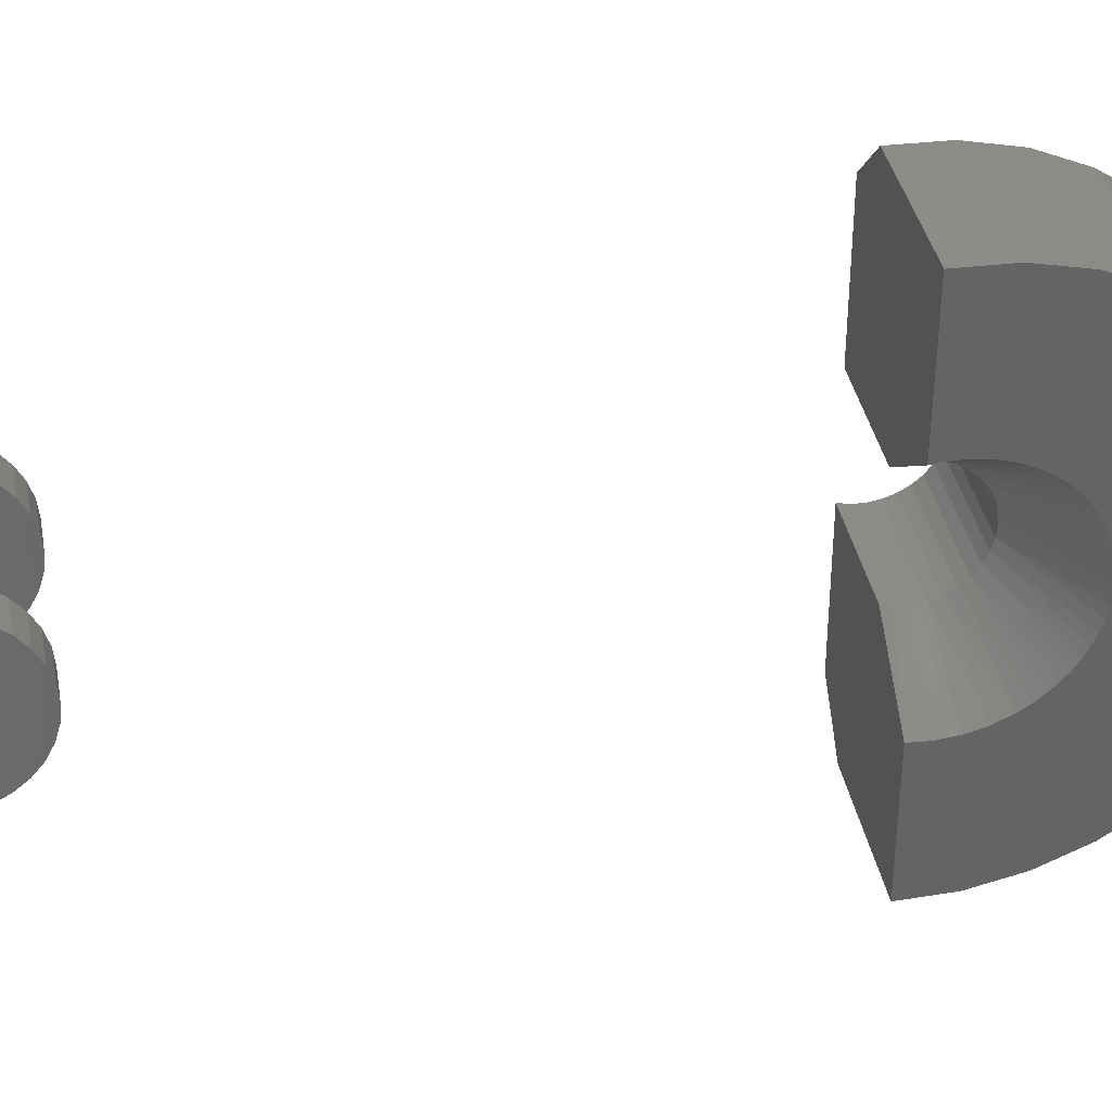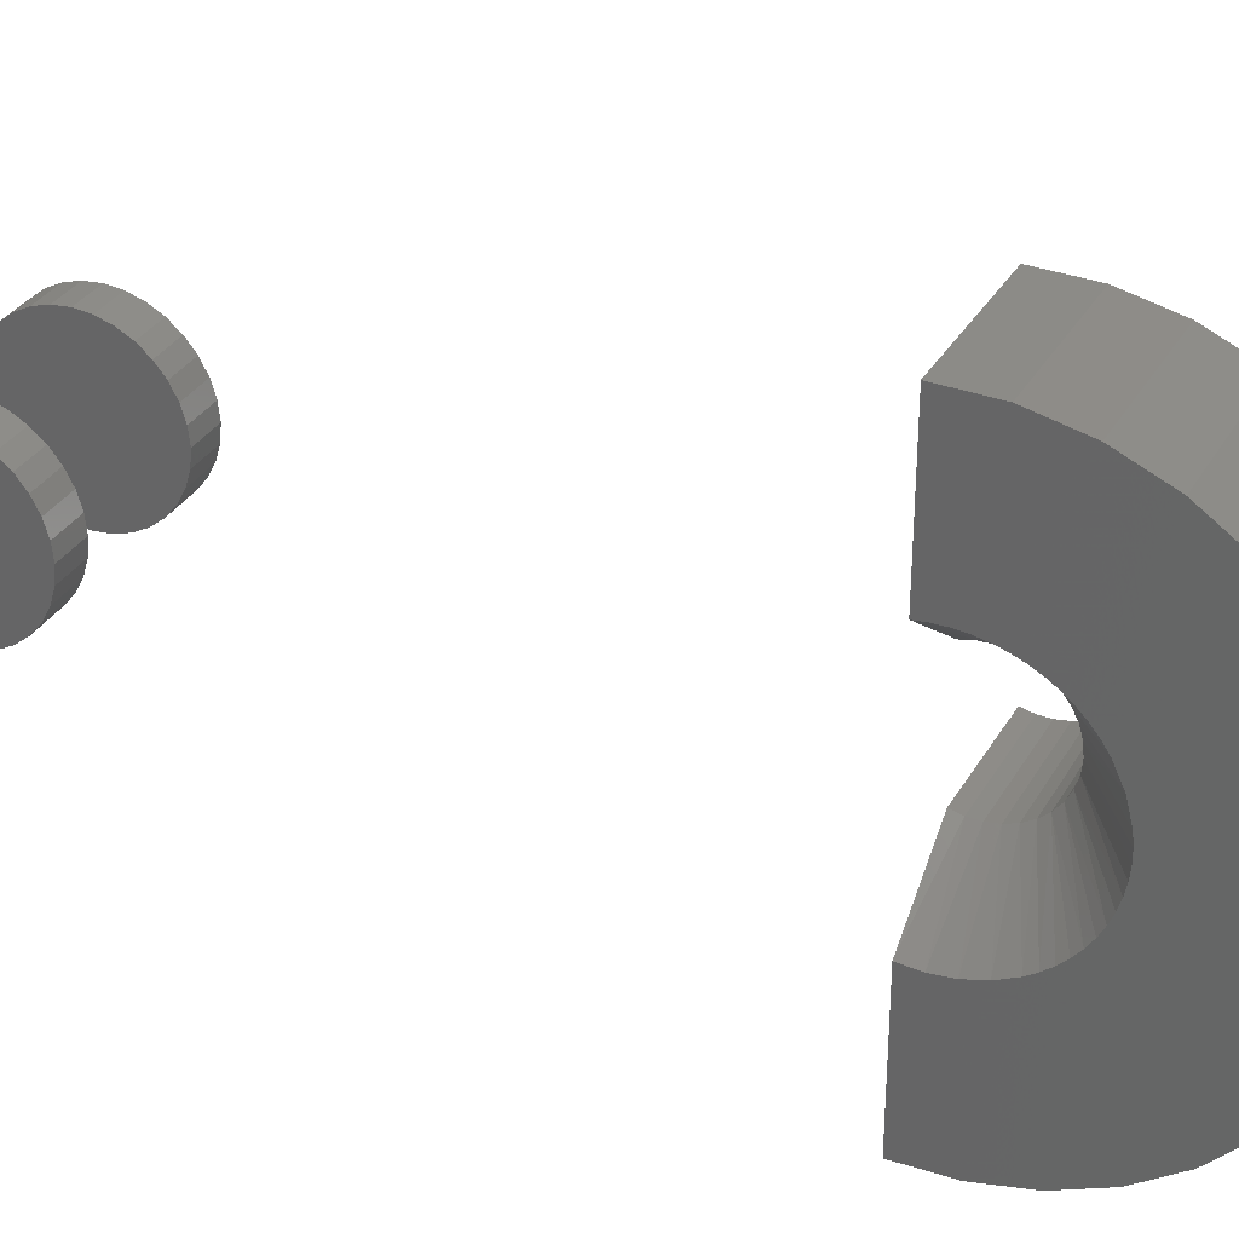
<metadata>
{"format":"stl","ext":"stl","renderer":"f3d","projection":"perspective","resolution":1024,"background":"white","views":[{"elev":37.5,"azim":-100.6,"up":"+Y"},{"elev":32.1,"azim":-64.4,"up":"+Y"}]}
</metadata>
<code>
# stl→obj: 355 verts, 694 faces
v 0.1172 -0.06497 -2.794e-22
v 0.1484 -0.06497 -2.794e-22
v 0.1172 -0.06364 0.01348
v 0.1484 -0.06364 0.01348
v 0.1172 -0.05971 0.02644
v 0.1484 -0.05971 0.02644
v 0.1172 -0.05333 0.03838
v 0.1484 -0.05333 0.03838
v 0.1172 -0.04473 0.04885
v 0.1484 -0.04473 0.04885
v 0.1172 -0.03427 0.05744
v 0.1484 -0.03427 0.05744
v 0.1172 -0.02232 0.06382
v 0.1484 -0.02232 0.06382
v 0.1172 -0.009365 0.06775
v 0.1484 -0.009365 0.06775
v 0.1172 0.004112 0.06908
v 0.1484 0.004112 0.06908
v 0.1172 0.01759 0.06775
v 0.1484 0.01759 0.06775
v 0.1172 0.03055 0.06382
v 0.1484 0.03055 0.06382
v 0.1172 0.04249 0.05744
v 0.1484 0.04249 0.05744
v 0.1172 0.05296 0.04885
v 0.1484 0.05296 0.04885
v 0.1172 0.06155 0.03838
v 0.1484 0.06155 0.03838
v 0.1172 0.06793 0.02644
v 0.1484 0.06793 0.02644
v 0.1172 0.07186 0.01348
v 0.1484 0.07186 0.01348
v 0.1172 0.07319 -3.384e-17
v 0.1484 0.07319 -1.692e-17
v -0.01562 -0.06497 -2.794e-22
v 0.01562 -0.06497 -2.794e-22
v -0.01562 -0.06364 0.01348
v 0.01562 -0.06364 0.01348
v -0.01562 -0.05971 0.02644
v 0.01562 -0.05971 0.02644
v -0.01562 -0.05333 0.03838
v 0.01562 -0.05333 0.03838
v -0.01562 -0.04473 0.04885
v 0.01562 -0.04473 0.04885
v -0.01562 -0.03427 0.05744
v 0.01562 -0.03427 0.05744
v -0.01562 -0.02232 0.06382
v 0.01562 -0.02232 0.06382
v -0.01562 -0.009365 0.06775
v 0.01562 -0.009365 0.06775
v -0.01562 0.004112 0.06908
v 0.01562 0.004112 0.06908
v -0.01562 0.01759 0.06775
v 0.01562 0.01759 0.06775
v -0.01562 0.03055 0.06382
v 0.01562 0.03055 0.06382
v -0.01562 0.04249 0.05744
v 0.01562 0.04249 0.05744
v -0.01562 0.05296 0.04885
v 0.01562 0.05296 0.04885
v -0.01562 0.06155 0.03838
v 0.01562 0.06155 0.03838
v -0.01562 0.06793 0.02644
v 0.01562 0.06793 0.02644
v -0.01562 0.07186 0.01348
v 0.01562 0.07186 0.01348
v -0.01562 0.07319 -3.384e-17
v 0.01562 0.07319 -1.692e-17
v 0.1172 0.07186 -0.01348
v 0.1484 0.07186 -0.01348
v 0.1172 0.06793 -0.02644
v 0.1484 0.06793 -0.02644
v 0.1172 0.06155 -0.03838
v 0.1484 0.06155 -0.03838
v 0.1172 0.05296 -0.04885
v 0.1484 0.05296 -0.04885
v 0.1172 0.04249 -0.05744
v 0.1484 0.04249 -0.05744
v 0.1172 0.03055 -0.06382
v 0.1484 0.03055 -0.06382
v 0.1172 0.01759 -0.06775
v 0.1484 0.01759 -0.06775
v 0.1172 0.004112 -0.06908
v 0.1484 0.004112 -0.06908
v 0.1172 -0.009365 -0.06775
v 0.1484 -0.009365 -0.06775
v 0.1172 -0.02232 -0.06382
v 0.1484 -0.02232 -0.06382
v 0.1172 -0.03427 -0.05744
v 0.1484 -0.03427 -0.05744
v 0.1172 -0.04473 -0.04885
v 0.1484 -0.04473 -0.04885
v 0.1172 -0.05333 -0.03838
v 0.1484 -0.05333 -0.03838
v 0.1172 -0.05971 -0.02644
v 0.1484 -0.05971 -0.02644
v 0.1172 -0.06364 -0.01348
v 0.1484 -0.06364 -0.01348
v -0.01562 0.07186 -0.01348
v 0.01562 0.07186 -0.01348
v -0.01562 0.06793 -0.02644
v 0.01562 0.06793 -0.02644
v -0.01562 0.06155 -0.03838
v 0.01562 0.06155 -0.03838
v -0.01562 0.05296 -0.04885
v 0.01562 0.05296 -0.04885
v -0.01562 0.04249 -0.05744
v 0.01562 0.04249 -0.05744
v -0.01562 0.03055 -0.06382
v 0.01562 0.03055 -0.06382
v -0.01562 0.01759 -0.06775
v 0.01562 0.01759 -0.06775
v -0.01562 0.004112 -0.06908
v 0.01562 0.004112 -0.06908
v -0.01562 -0.009365 -0.06775
v 0.01562 -0.009365 -0.06775
v -0.01562 -0.02232 -0.06382
v 0.01562 -0.02232 -0.06382
v -0.01562 -0.03427 -0.05744
v 0.01562 -0.03427 -0.05744
v -0.01562 -0.04473 -0.04885
v 0.01562 -0.04473 -0.04885
v -0.01562 -0.05333 -0.03838
v 0.01562 -0.05333 -0.03838
v -0.01562 -0.05971 -0.02644
v 0.01562 -0.05971 -0.02644
v -0.01562 -0.06364 -0.01348
v 0.01562 -0.06364 -0.01348
v 0.04968 2.087e-16 0.5975
v 0.1484 -0.009489 0.5966
v 0.04968 -0.009489 0.5966
v 0.1484 -0.01864 0.594
v 0.04968 -0.01864 0.594
v 0.1484 -0.02714 0.5897
v 0.04968 -0.02714 0.5897
v 0.1484 -0.03467 0.5838
v 0.04968 -0.03467 0.5838
v 0.1484 -0.04097 0.5767
v 0.04968 -0.04097 0.5767
v 0.1484 -0.04583 0.5685
v 0.04968 -0.04583 0.5685
v 0.1484 -0.04906 0.5595
v 0.04968 -0.04906 0.5595
v 0.1484 -0.05056 0.5501
v 0.04968 -0.05056 0.5501
v 0.1484 -0.05026 0.5406
v 0.04968 -0.05026 0.5406
v 0.1484 -0.04819 0.5312
v 0.04968 -0.04819 0.5312
v 0.1484 3.995e-17 0.5975
v 0.04968 0.009489 0.5966
v 0.1484 0.009489 0.5966
v 0.04968 0.01864 0.594
v 0.1484 0.01864 0.594
v 0.04968 0.02714 0.5897
v 0.1484 0.02714 0.5897
v 0.04968 0.03467 0.5838
v 0.1484 0.03467 0.5838
v 0.04968 0.04097 0.5767
v 0.1484 0.04097 0.5767
v 0.04968 0.04583 0.5685
v 0.1484 0.04583 0.5685
v 0.04968 0.04906 0.5595
v 0.1484 0.04906 0.5595
v 0.04968 0.05056 0.5501
v 0.1484 0.05056 0.5501
v 0.04968 0.05026 0.5406
v 0.1484 0.05026 0.5406
v 0.04968 0.04819 0.5312
v 0.1484 0.04819 0.5312
v -0.01562 -0.004556 0.6441
v -0.01562 -0.01409 0.6432
v -0.01562 -0.0211 0.7646
v -0.01562 -0.0235 0.6413
v -0.01562 0.2182 0.5312
v -0.01562 0.09604 0.5312
v -0.01562 0.09712 0.5409
v -0.01562 0.09724 0.5507
v -0.01562 0.2171 0.5734
v -0.01562 0.1016 0.7406
v -0.01562 0.1369 0.7175
v -0.01562 0.1671 0.688
v -0.01562 0.1911 0.6533
v -0.01562 0.208 0.6146
v -0.01562 0.09638 0.5603
v -0.01562 0.09458 0.5698
v -0.01562 0.09184 0.5791
v -0.01562 0.08821 0.588
v -0.01562 0.08371 0.5965
v -0.01562 0.07841 0.6045
v -0.01562 0.07235 0.612
v -0.01562 0.0656 0.6188
v -0.01562 0.06251 0.7565
v -0.01562 0.05822 0.6249
v -0.01562 0.05028 0.6302
v -0.01562 0.0211 0.7646
v -0.01562 0.03304 0.6384
v -0.01562 0.01453 0.6431
v -0.01562 0.005013 0.6441
v -0.01562 -0.06251 0.7565
v -0.01562 -0.03269 0.6386
v -0.01562 -0.04158 0.6349
v -0.01562 -0.05008 0.6303
v -0.01562 -0.0581 0.6249
v -0.01562 -0.06557 0.6188
v -0.01562 -0.1016 0.7406
v -0.01562 -0.0724 0.6119
v -0.01562 -0.07853 0.6043
v -0.01562 -0.08388 0.5962
v -0.01562 -0.09112 0.581
v -0.01562 -0.09564 0.5648
v -0.01562 -0.0973 0.548
v -0.01562 -0.1369 0.7175
v -0.01562 -0.09604 0.5312
v -0.01562 -0.2182 0.5312
v -0.01562 -0.2171 0.5734
v -0.01562 -0.208 0.6146
v -0.01562 -0.1911 0.6533
v -0.01562 -0.1671 0.688
v 0.108 -0.2182 0.5312
v 0.108 -0.2171 0.5734
v 0.108 -0.208 0.6146
v 0.108 -0.1911 0.6533
v 0.108 -0.1671 0.688
v 0.108 -0.1369 0.7175
v 0.108 -0.1016 0.7406
v 0.108 -0.06251 0.7565
v 0.108 -0.0211 0.7646
v 0.108 0.0211 0.7646
v 0.108 0.06251 0.7565
v 0.108 0.1016 0.7406
v 0.108 0.1369 0.7175
v 0.108 0.1671 0.688
v 0.108 0.1911 0.6533
v 0.108 0.208 0.6146
v 0.108 0.2171 0.5734
v 0.108 0.2182 0.5312
v 0.1484 -0.1777 0.5312
v 0.1484 -0.000242 0.7252
v 0.1484 -0.03287 0.7222
v 0.1484 0.1777 0.5312
v 0.1484 0.1775 0.5644
v 0.1484 0.1712 0.5969
v 0.1484 0.1591 0.6275
v 0.1484 0.1416 0.6553
v 0.1484 0.1194 0.6794
v 0.1484 0.09315 0.699
v 0.1484 0.06382 0.7134
v 0.1484 0.03234 0.7223
v 0.1484 -0.06446 0.7132
v 0.1484 -0.09395 0.6985
v 0.1484 -0.1203 0.6785
v 0.1484 -0.1426 0.654
v 0.1484 -0.1597 0.6262
v 0.1484 -0.1715 0.5959
v 0.1484 -0.1775 0.5638
v 0.05969 -0.0804 0.5625
v 0.1172 -0.0804 0.5625
v 0.05969 -0.07619 0.5769
v 0.1172 -0.07619 0.5769
v 0.05969 -0.06941 0.5904
v 0.1172 -0.06941 0.5904
v 0.05969 -0.06029 0.6023
v 0.1172 -0.06029 0.6023
v 0.05969 -0.04914 0.6124
v 0.1172 -0.04914 0.6124
v 0.05969 -0.03633 0.6203
v 0.1172 -0.03633 0.6203
v 0.05969 -0.0223 0.6257
v 0.1172 -0.0223 0.6257
v 0.05969 -0.007519 0.6284
v 0.1172 -0.007519 0.6284
v 0.05969 0.007519 0.6284
v 0.1172 0.007519 0.6284
v 0.05969 0.0223 0.6257
v 0.1172 0.0223 0.6257
v 0.05969 0.03633 0.6203
v 0.1172 0.03633 0.6203
v 0.05969 0.04914 0.6124
v 0.1172 0.04914 0.6124
v 0.05969 0.06029 0.6023
v 0.1172 0.06029 0.6023
v 0.05969 0.06941 0.5904
v 0.1172 0.06941 0.5904
v 0.05969 0.07619 0.5769
v 0.1172 0.07619 0.5769
v 0.05969 0.0804 0.5625
v 0.1172 0.0804 0.5625
v 0.01562 0.1269 0.6849
v 0.01562 0.09924 0.706
v 0.01562 0.1072 0.5838
v 0.01562 0.09818 0.6036
v 0.01562 0.01073 0.6598
v 0.01562 -1.867e-17 0.7344
v 0.01562 -0.01073 0.6598
v 0.01562 0.1123 0.5625
v 0.01562 0.1868 0.5625
v 0.01562 0.1807 0.5968
v 0.01562 0.1684 0.6293
v 0.01562 0.1503 0.659
v 0.01562 -0.09924 0.706
v 0.01562 -0.1269 0.6849
v 0.01562 -0.1072 0.5838
v 0.01562 -0.09818 0.6036
v 0.01562 -0.08558 0.6213
v 0.01562 -0.06992 0.6362
v 0.01562 -0.06812 0.7216
v 0.01562 -0.1123 0.5625
v 0.01562 -0.1503 0.659
v 0.01562 -0.1684 0.6293
v 0.01562 -0.1807 0.5968
v 0.01562 -0.1868 0.5625
v 0.01562 0.03466 0.7311
v 0.01562 0.05178 0.6478
v 0.01562 0.06812 0.7216
v 0.01562 0.06992 0.6362
v 0.01562 0.08558 0.6213
v 0.01562 0.03181 0.6557
v 0.01562 -0.03181 0.6557
v 0.01562 -0.03466 0.7311
v 0.01562 -0.05178 0.6478
v 0.09509 -0.03466 0.7311
v 0.09509 -0.06812 0.7216
v 0.09509 -0.09924 0.706
v 0.09509 -0.1269 0.6849
v 0.09509 -0.1503 0.659
v 0.09509 -0.1684 0.6293
v 0.09509 -0.1807 0.5968
v 0.09509 -0.1868 0.5625
v 0.09509 -1.852e-16 0.7344
v 0.09509 0.03466 0.7311
v 0.09509 0.06812 0.7216
v 0.09509 0.09924 0.706
v 0.09509 0.1269 0.6849
v 0.09509 0.1503 0.659
v 0.09509 0.1684 0.6293
v 0.09509 0.1807 0.5968
v 0.09509 0.1868 0.5625
v 0.1172 -0.07016 0.6967
v 0.1172 -0.09739 0.6806
v 0.1172 0.08151 0.6908
v 0.1172 0.1074 0.6728
v 0.1172 0.1293 0.65
v 0.1172 0.1466 0.6234
v 0.1172 0.1586 0.5939
v 0.1172 0.1647 0.5625
v 0.1172 0.05275 0.7036
v 0.1172 -0.1647 0.5625
v 0.1172 -0.1611 0.5844
v 0.1172 -0.1546 0.6056
v 0.1172 -0.1405 0.6342
v 0.1172 -0.1211 0.6596
v 0.1172 0.02211 0.7108
v 0.1172 -0.009329 0.712
v 0.1172 -0.04045 0.7073
f 1 2 3
f 3 2 4
f 3 4 5
f 5 4 6
f 5 6 7
f 7 6 8
f 7 8 9
f 9 8 10
f 9 10 11
f 11 10 12
f 11 12 13
f 13 12 14
f 13 14 15
f 15 14 16
f 15 16 17
f 17 16 18
f 17 18 19
f 19 18 20
f 19 20 21
f 21 20 22
f 21 22 23
f 23 22 24
f 23 24 25
f 25 24 26
f 25 26 27
f 27 26 28
f 27 28 29
f 29 28 30
f 29 30 31
f 31 30 32
f 31 32 33
f 33 32 34
f 35 36 37
f 37 36 38
f 37 38 39
f 39 38 40
f 39 40 41
f 41 40 42
f 41 42 43
f 43 42 44
f 43 44 45
f 45 44 46
f 45 46 47
f 47 46 48
f 47 48 49
f 49 48 50
f 49 50 51
f 51 50 52
f 51 52 53
f 53 52 54
f 53 54 55
f 55 54 56
f 55 56 57
f 57 56 58
f 57 58 59
f 59 58 60
f 59 60 61
f 61 60 62
f 61 62 63
f 63 62 64
f 63 64 65
f 65 64 66
f 65 66 67
f 67 66 68
f 33 34 69
f 69 34 70
f 69 70 71
f 71 70 72
f 71 72 73
f 73 72 74
f 73 74 75
f 75 74 76
f 75 76 77
f 77 76 78
f 77 78 79
f 79 78 80
f 79 80 81
f 81 80 82
f 81 82 83
f 83 82 84
f 83 84 85
f 85 84 86
f 85 86 87
f 87 86 88
f 87 88 89
f 89 88 90
f 89 90 91
f 91 90 92
f 91 92 93
f 93 92 94
f 93 94 95
f 95 94 96
f 95 96 97
f 97 96 98
f 97 98 1
f 1 98 2
f 67 68 99
f 99 68 100
f 99 100 101
f 101 100 102
f 101 102 103
f 103 102 104
f 103 104 105
f 105 104 106
f 105 106 107
f 107 106 108
f 107 108 109
f 109 108 110
f 109 110 111
f 111 110 112
f 111 112 113
f 113 112 114
f 113 114 115
f 115 114 116
f 115 116 117
f 117 116 118
f 117 118 119
f 119 118 120
f 119 120 121
f 121 120 122
f 121 122 123
f 123 122 124
f 123 124 125
f 125 124 126
f 125 126 127
f 127 126 128
f 127 128 35
f 35 128 36
f 50 54 52
f 54 50 48
f 54 48 56
f 56 48 46
f 56 46 58
f 58 46 44
f 58 44 60
f 60 44 42
f 60 42 62
f 104 122 106
f 106 122 120
f 106 120 108
f 108 120 118
f 108 118 110
f 110 118 116
f 110 116 112
f 112 116 114
f 62 42 64
f 64 42 40
f 64 40 66
f 66 40 38
f 66 38 68
f 68 38 36
f 68 36 100
f 100 36 128
f 100 128 102
f 102 128 126
f 102 126 104
f 104 126 124
f 104 124 122
f 17 19 15
f 13 15 19
f 21 13 19
f 11 13 21
f 23 11 21
f 9 11 23
f 25 9 23
f 7 9 25
f 27 7 25
f 75 91 73
f 89 91 75
f 77 89 75
f 87 89 77
f 79 87 77
f 85 87 79
f 81 85 79
f 83 85 81
f 91 93 73
f 73 93 95
f 73 95 71
f 71 95 97
f 71 97 69
f 69 97 1
f 69 1 33
f 33 1 3
f 33 3 31
f 31 3 5
f 31 5 29
f 29 5 7
f 29 7 27
f 51 53 49
f 47 49 53
f 55 47 53
f 45 47 55
f 57 45 55
f 43 45 57
f 59 43 57
f 41 43 59
f 61 41 59
f 105 121 103
f 119 121 105
f 107 119 105
f 117 119 107
f 109 117 107
f 115 117 109
f 111 115 109
f 113 115 111
f 121 123 103
f 103 123 125
f 103 125 101
f 101 125 127
f 101 127 99
f 99 127 35
f 99 35 67
f 67 35 37
f 67 37 65
f 65 37 39
f 65 39 63
f 63 39 41
f 63 41 61
f 16 20 18
f 20 16 14
f 20 14 22
f 22 14 12
f 22 12 24
f 24 12 10
f 24 10 26
f 26 10 8
f 26 8 28
f 74 92 76
f 76 92 90
f 76 90 78
f 78 90 88
f 78 88 80
f 80 88 86
f 80 86 82
f 82 86 84
f 28 8 30
f 30 8 6
f 30 6 32
f 32 6 4
f 32 4 34
f 34 4 2
f 34 2 70
f 70 2 98
f 70 98 72
f 72 98 96
f 72 96 74
f 74 96 94
f 74 94 92
f 129 130 131
f 131 130 132
f 131 132 133
f 133 132 134
f 133 134 135
f 135 134 136
f 135 136 137
f 137 136 138
f 137 138 139
f 139 138 140
f 139 140 141
f 141 140 142
f 141 142 143
f 143 142 144
f 143 144 145
f 145 144 146
f 145 146 147
f 147 146 148
f 147 148 149
f 130 129 150
f 150 129 151
f 150 151 152
f 152 151 153
f 152 153 154
f 154 153 155
f 154 155 156
f 156 155 157
f 156 157 158
f 158 157 159
f 158 159 160
f 160 159 161
f 160 161 162
f 162 161 163
f 162 163 164
f 164 163 165
f 164 165 166
f 166 165 167
f 166 167 168
f 168 167 169
f 168 169 170
f 171 172 173
f 172 174 173
f 175 176 177
f 175 177 178
f 175 178 179
f 178 180 181
f 178 181 182
f 178 182 183
f 178 183 184
f 178 184 179
f 180 178 185
f 180 185 186
f 180 186 187
f 180 187 188
f 180 188 189
f 180 189 190
f 180 190 191
f 180 191 192
f 180 192 193
f 193 192 194
f 193 194 195
f 193 195 196
f 196 195 197
f 196 197 198
f 196 198 199
f 196 199 171
f 196 171 173
f 200 173 174
f 200 174 201
f 200 201 202
f 200 202 203
f 200 203 204
f 200 204 205
f 206 200 205
f 206 205 207
f 206 207 208
f 206 208 209
f 206 209 210
f 206 210 211
f 206 211 212
f 206 212 213
f 212 214 215
f 212 215 216
f 212 216 217
f 212 217 218
f 212 218 219
f 212 219 213
f 214 147 149
f 214 212 147
f 176 167 177
f 176 169 167
f 165 185 178
f 165 178 177
f 165 177 167
f 163 187 186
f 163 186 185
f 163 185 165
f 161 189 188
f 161 188 187
f 161 187 163
f 159 190 189
f 159 189 161
f 155 195 194
f 155 194 192
f 155 192 157
f 192 159 157
f 153 197 195
f 153 195 155
f 151 199 198
f 198 197 151
f 151 197 153
f 129 171 199
f 129 199 151
f 133 202 201
f 133 201 174
f 133 174 131
f 174 172 131
f 131 172 129
f 135 204 203
f 135 203 202
f 135 202 133
f 137 208 207
f 207 205 137
f 137 205 204
f 137 204 135
f 139 209 208
f 139 208 137
f 143 211 210
f 143 210 141
f 210 209 141
f 141 209 139
f 145 212 211
f 145 211 143
f 147 212 145
f 191 190 159
f 159 192 191
f 129 172 171
f 215 220 216
f 216 220 221
f 216 221 217
f 217 221 222
f 217 222 218
f 218 222 223
f 218 223 219
f 219 223 224
f 219 224 213
f 213 224 225
f 213 225 206
f 206 225 226
f 206 226 200
f 200 226 227
f 200 227 173
f 173 227 228
f 173 228 196
f 196 228 229
f 196 229 193
f 193 229 230
f 193 230 180
f 180 230 231
f 180 231 181
f 181 231 232
f 181 232 182
f 182 232 233
f 182 233 183
f 183 233 234
f 183 234 184
f 184 234 235
f 184 235 179
f 179 235 236
f 179 236 175
f 175 236 237
f 238 148 146
f 152 239 150
f 130 150 239
f 239 240 130
f 132 130 240
f 134 132 240
f 134 240 136
f 241 242 243
f 241 243 166
f 241 166 168
f 241 168 170
f 166 243 244
f 166 244 245
f 166 245 246
f 166 246 247
f 166 247 248
f 248 249 158
f 248 158 160
f 248 160 162
f 248 162 164
f 248 164 166
f 249 239 152
f 249 152 154
f 249 154 156
f 249 156 158
f 250 251 144
f 250 144 142
f 250 142 140
f 250 140 138
f 250 138 136
f 250 136 240
f 144 251 252
f 144 252 253
f 144 253 254
f 144 254 255
f 144 255 256
f 144 256 238
f 144 238 146
f 175 237 241
f 175 241 176
f 176 241 170
f 176 170 169
f 215 238 220
f 238 215 148
f 148 215 214
f 148 214 149
f 231 230 247
f 247 232 231
f 230 229 249
f 248 230 249
f 248 247 230
f 229 228 239
f 249 229 239
f 227 226 250
f 240 227 250
f 240 228 227
f 239 228 240
f 226 225 251
f 250 226 251
f 224 223 253
f 252 224 253
f 252 225 224
f 251 225 252
f 253 223 254
f 254 223 222
f 254 222 255
f 255 222 221
f 255 221 256
f 256 221 220
f 256 220 238
f 243 234 244
f 244 234 233
f 244 233 245
f 234 243 235
f 235 243 242
f 235 242 236
f 236 242 241
f 236 241 237
f 247 246 232
f 232 246 245
f 232 245 233
f 257 258 259
f 259 258 260
f 259 260 261
f 261 260 262
f 261 262 263
f 263 262 264
f 263 264 265
f 265 264 266
f 265 266 267
f 267 266 268
f 267 268 269
f 269 268 270
f 269 270 271
f 271 270 272
f 271 272 273
f 273 272 274
f 273 274 275
f 275 274 276
f 275 276 277
f 277 276 278
f 277 278 279
f 279 278 280
f 279 280 281
f 281 280 282
f 281 282 283
f 283 282 284
f 283 284 285
f 285 284 286
f 285 286 287
f 287 286 288
f 289 290 291
f 291 290 292
f 293 294 295
f 296 297 298
f 296 298 299
f 296 299 300
f 296 300 289
f 296 289 291
f 301 302 303
f 301 303 304
f 301 304 305
f 301 305 306
f 301 306 307
f 308 303 302
f 308 302 309
f 308 309 310
f 308 310 311
f 308 311 312
f 313 314 315
f 315 314 316
f 315 316 290
f 290 316 317
f 290 317 292
f 294 293 313
f 313 293 318
f 313 318 314
f 295 294 319
f 319 294 320
f 319 320 321
f 321 320 307
f 321 307 306
f 296 291 287
f 305 265 306
f 306 265 267
f 306 267 321
f 321 267 269
f 321 269 319
f 265 305 263
f 263 305 304
f 263 304 261
f 261 304 303
f 261 303 259
f 259 303 308
f 259 308 257
f 287 291 285
f 285 291 292
f 285 292 283
f 283 292 317
f 283 317 281
f 281 317 316
f 281 316 279
f 318 277 314
f 314 277 279
f 314 279 316
f 277 318 275
f 275 318 293
f 275 293 273
f 273 293 295
f 273 295 271
f 271 295 269
f 269 295 319
f 294 322 320
f 320 322 323
f 320 323 307
f 307 323 324
f 307 324 301
f 301 324 325
f 301 325 302
f 302 325 326
f 302 326 309
f 309 326 327
f 309 327 310
f 310 327 328
f 310 328 311
f 311 328 329
f 311 329 312
f 322 294 330
f 330 294 313
f 330 313 331
f 331 313 315
f 331 315 332
f 332 315 290
f 332 290 333
f 333 290 289
f 333 289 334
f 334 289 300
f 334 300 335
f 335 300 299
f 335 299 336
f 336 299 298
f 336 298 337
f 337 298 297
f 337 297 338
f 264 339 266
f 262 339 264
f 339 262 260
f 260 340 339
f 288 341 342
f 288 342 343
f 288 343 344
f 288 344 345
f 288 345 346
f 341 288 286
f 341 286 284
f 341 284 282
f 341 282 347
f 258 348 349
f 258 349 350
f 258 350 351
f 258 351 352
f 258 352 340
f 258 340 260
f 282 280 347
f 347 280 278
f 347 278 353
f 278 276 353
f 353 276 274
f 353 274 354
f 274 272 354
f 354 272 270
f 354 270 355
f 270 268 355
f 355 268 266
f 355 266 339
f 346 338 297
f 287 288 296
f 296 288 346
f 296 346 297
f 329 348 312
f 257 308 258
f 258 308 312
f 258 312 348
f 329 349 348
f 329 328 349
f 343 334 335
f 343 335 344
f 333 342 341
f 333 334 342
f 342 334 343
f 347 331 332
f 347 332 341
f 332 333 341
f 353 330 331
f 353 331 347
f 355 323 322
f 355 322 354
f 322 330 354
f 354 330 353
f 339 324 323
f 339 323 355
f 352 326 325
f 352 325 340
f 325 324 340
f 340 324 339
f 351 327 326
f 351 326 352
f 349 328 350
f 328 327 350
f 350 327 351
f 338 346 337
f 337 346 345
f 337 345 336
f 336 345 344
f 336 344 335

</code>
